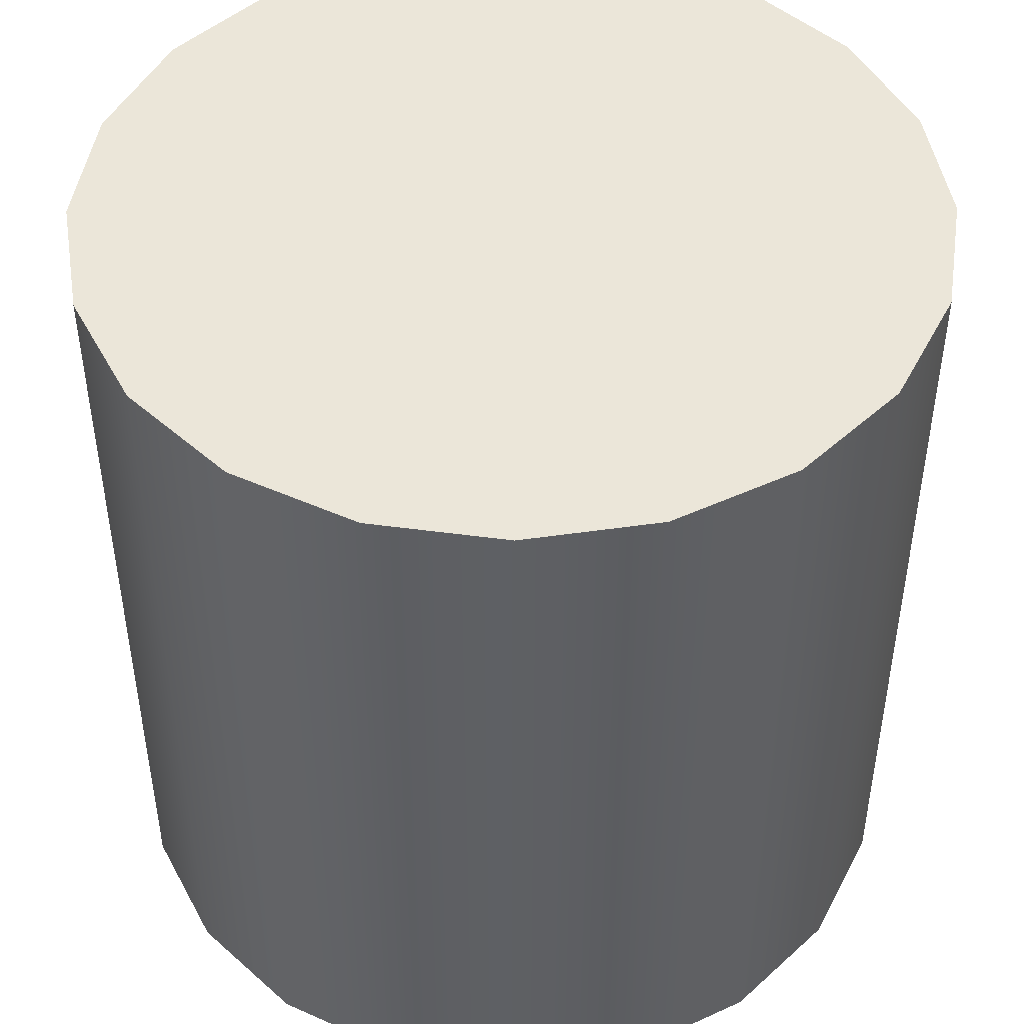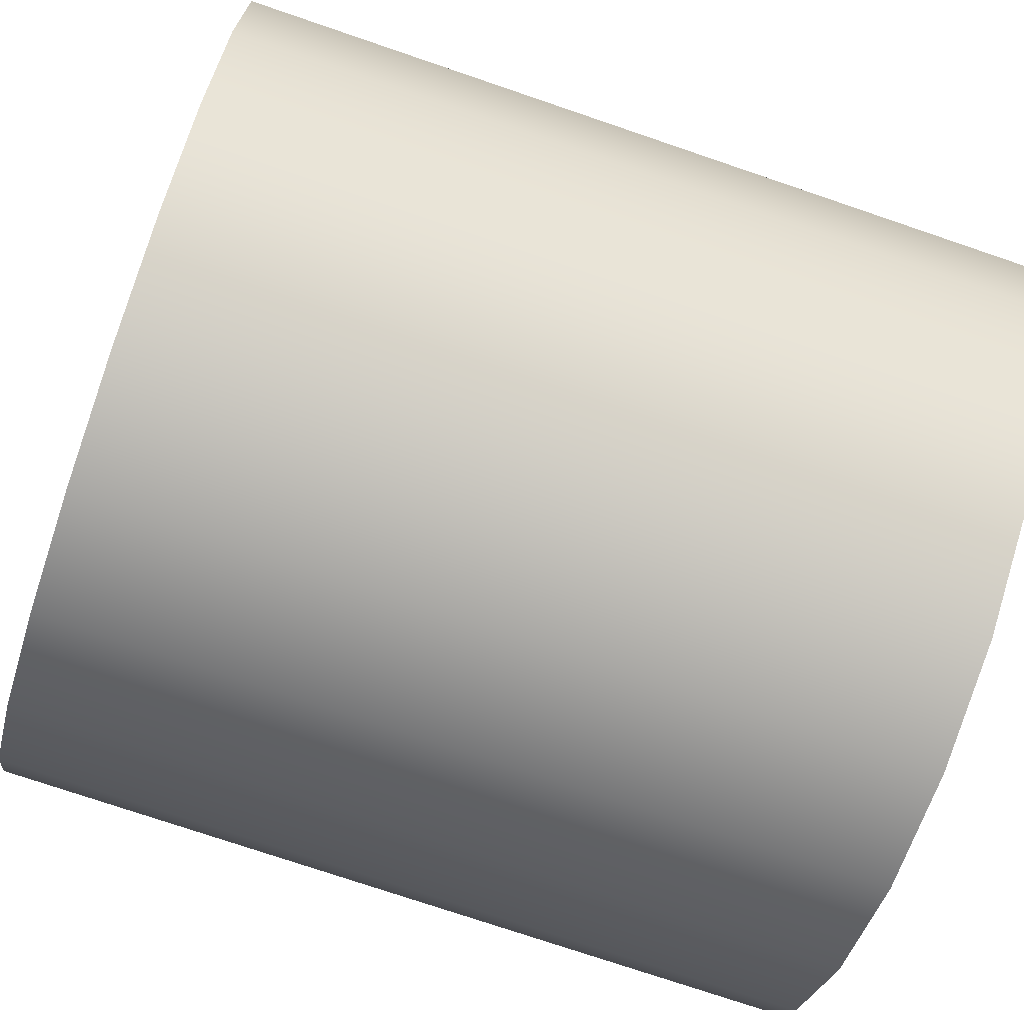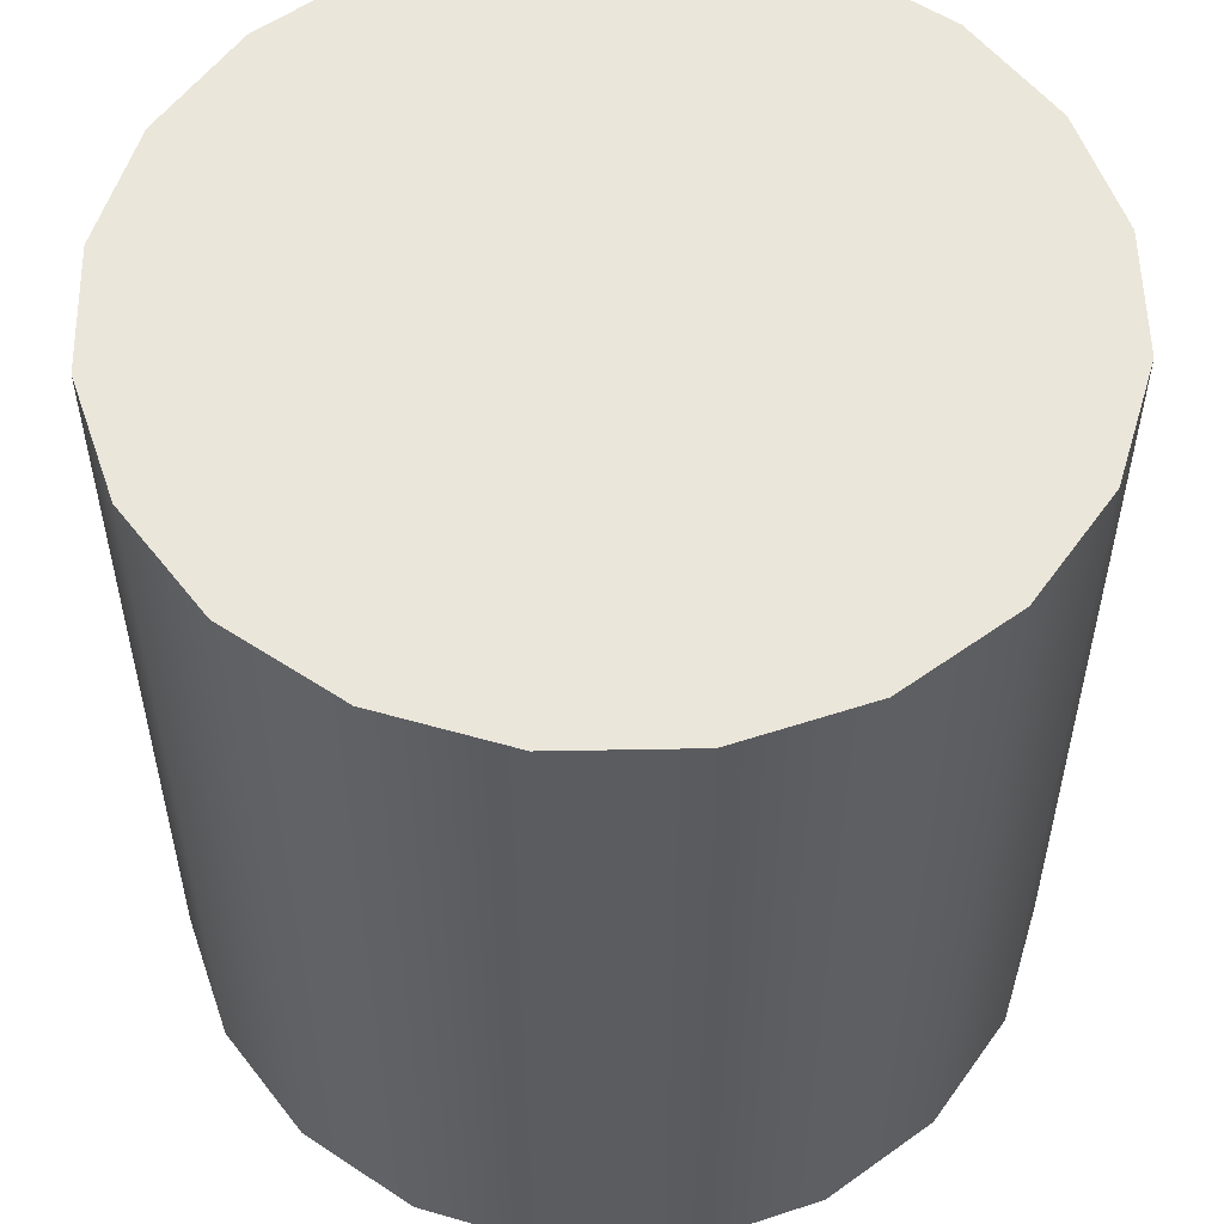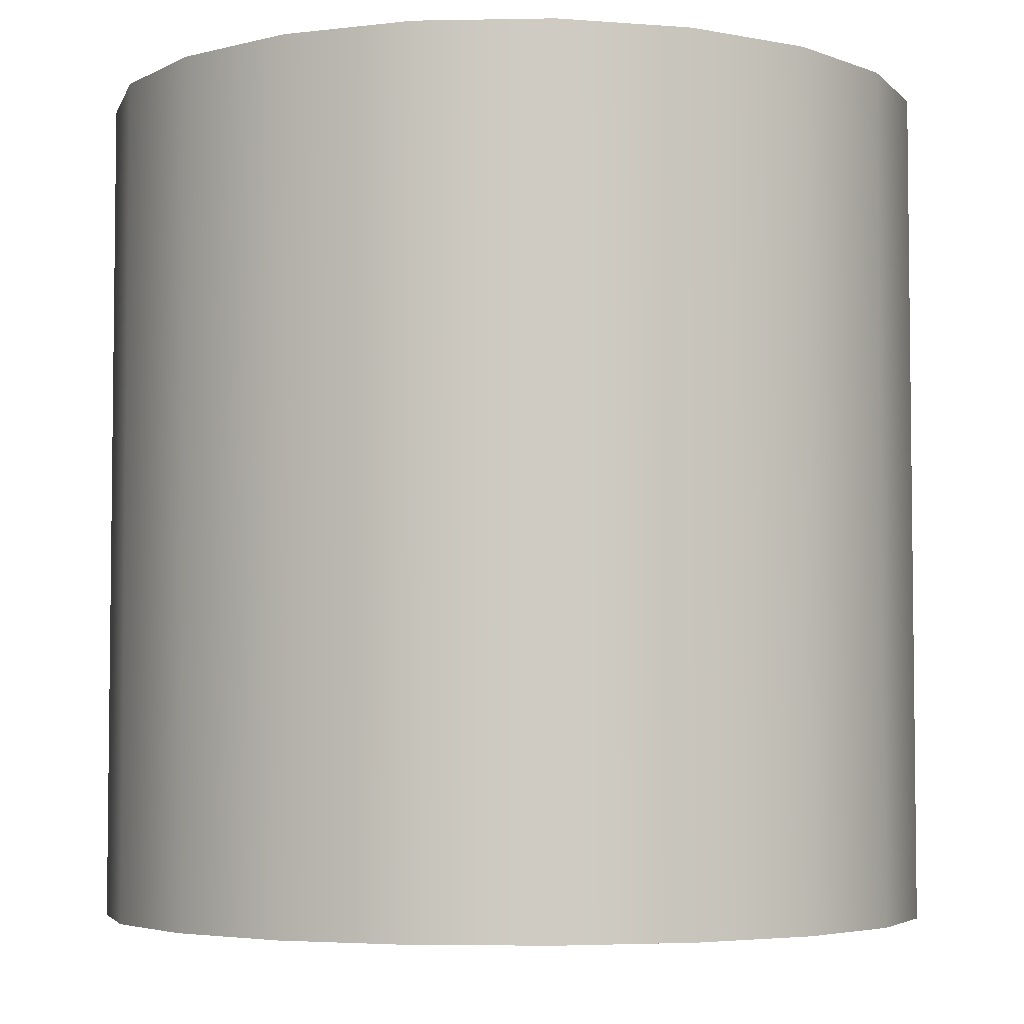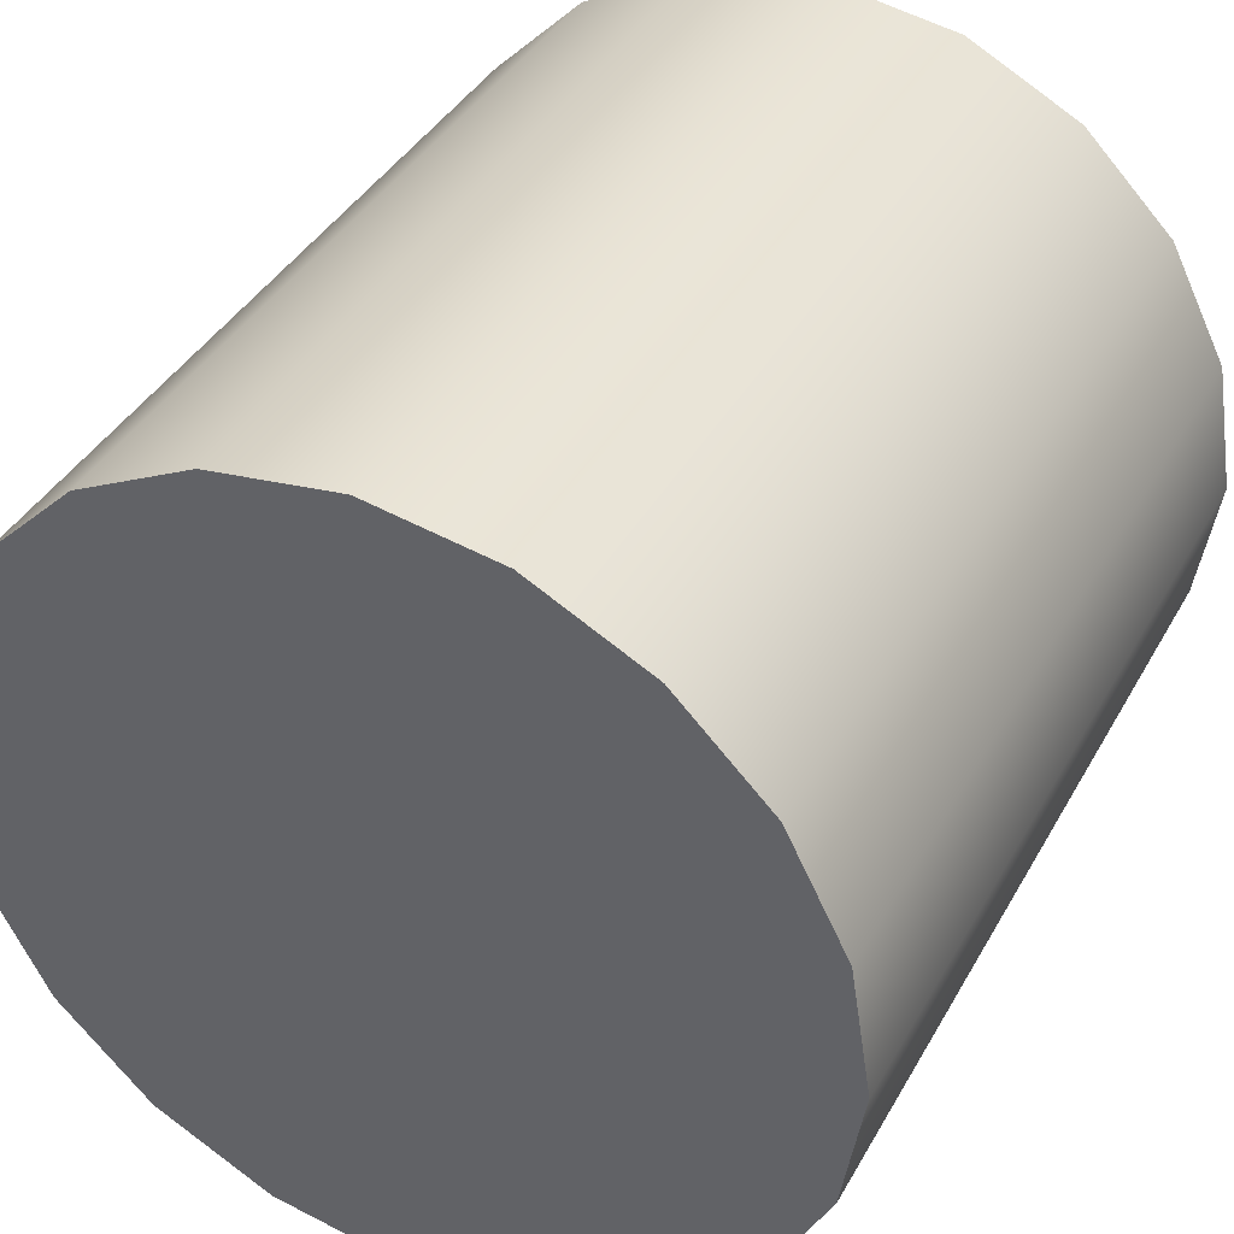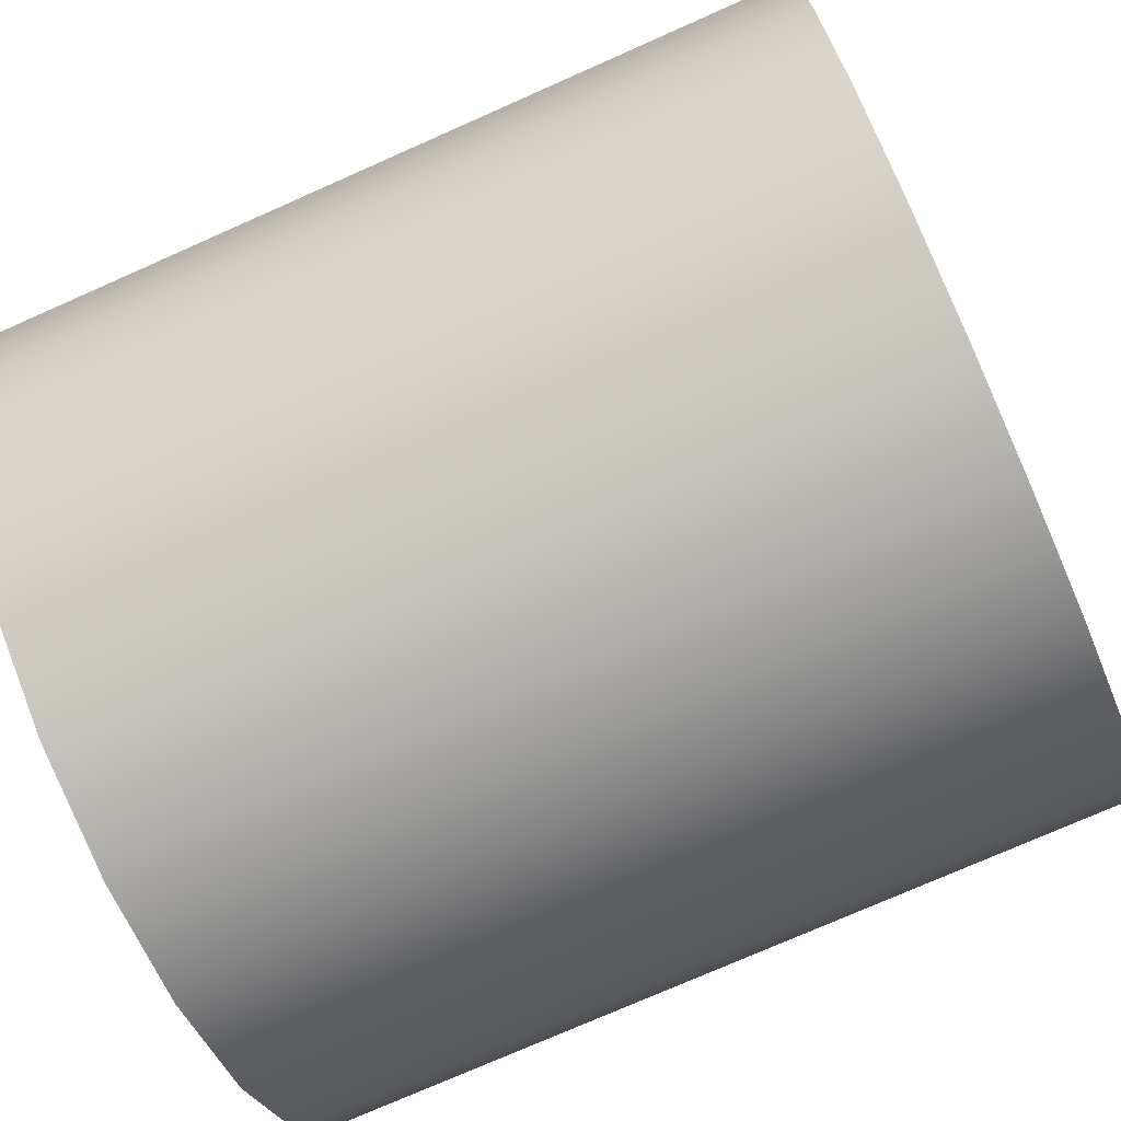
<metadata>
{"format":"obj","ext":"obj","renderer":"f3d","projection":"perspective","resolution":1024,"background":"white","views":[{"elev":47.3,"azim":35.7,"up":"+Y"},{"elev":-74.9,"azim":71.2,"up":"+Z"},{"elev":54.8,"azim":-64.1,"up":"+Y"},{"elev":-4.5,"azim":-5.4,"up":"+Y"},{"elev":39.4,"azim":-153.4,"up":"+Z"},{"elev":-75.2,"azim":-66.1,"up":"+Z"}]}
</metadata>
<code>
v 0 1 1
v 0 -1 1
v 0.309 1 0.9511
v 0.309 -1 0.9511
v 0.5878 1 0.809
v 0.5878 -1 0.809
v 0.809 1 0.5878
v 0.809 -1 0.5878
v 0.9511 1 0.309
v 0.9511 -1 0.309
v 1 1 1.499e-13
v 1 -1 1.499e-13
v 0.9511 1 -0.309
v 0.9511 -1 -0.309
v 0.809 1 -0.5878
v 0.809 -1 -0.5878
v 0.5878 1 -0.809
v 0.5878 -1 -0.809
v 0.309 1 -0.9511
v 0.309 -1 -0.9511
v 2.999e-13 1 -1
v 2.999e-13 -1 -1
v -0.309 1 -0.9511
v -0.309 -1 -0.9511
v -0.5878 1 -0.809
v -0.5878 -1 -0.809
v -0.809 1 -0.5878
v -0.809 -1 -0.5878
v -0.9511 1 -0.309
v -0.9511 -1 -0.309
v -1 1 -4.496e-13
v -1 -1 -4.496e-13
v -0.9511 1 0.309
v -0.9511 -1 0.309
v -0.809 1 0.5878
v -0.809 -1 0.5878
v -0.5878 1 0.809
v -0.5878 -1 0.809
v -0.309 1 0.9511
v -0.309 -1 0.9511
v 0 1 0
v 0 -1 0
f 1 2 3
f 3 2 4
f 1 3 41
f 4 2 42
f 3 4 5
f 5 4 6
f 3 5 41
f 6 4 42
f 5 6 7
f 7 6 8
f 5 7 41
f 8 6 42
f 7 8 9
f 9 8 10
f 7 9 41
f 10 8 42
f 9 10 11
f 11 10 12
f 9 11 41
f 12 10 42
f 11 12 13
f 13 12 14
f 11 13 41
f 14 12 42
f 13 14 15
f 15 14 16
f 13 15 41
f 16 14 42
f 15 16 17
f 17 16 18
f 15 17 41
f 18 16 42
f 17 18 19
f 19 18 20
f 17 19 41
f 20 18 42
f 19 20 21
f 21 20 22
f 19 21 41
f 22 20 42
f 21 22 23
f 23 22 24
f 21 23 41
f 24 22 42
f 23 24 25
f 25 24 26
f 23 25 41
f 26 24 42
f 25 26 27
f 27 26 28
f 25 27 41
f 28 26 42
f 27 28 29
f 29 28 30
f 27 29 41
f 30 28 42
f 29 30 31
f 31 30 32
f 29 31 41
f 32 30 42
f 31 32 33
f 33 32 34
f 31 33 41
f 34 32 42
f 33 34 35
f 35 34 36
f 33 35 41
f 36 34 42
f 35 36 37
f 37 36 38
f 35 37 41
f 38 36 42
f 37 38 39
f 39 38 40
f 37 39 41
f 40 38 42
f 39 40 1
f 1 40 2
f 39 1 41
f 2 40 42

</code>
